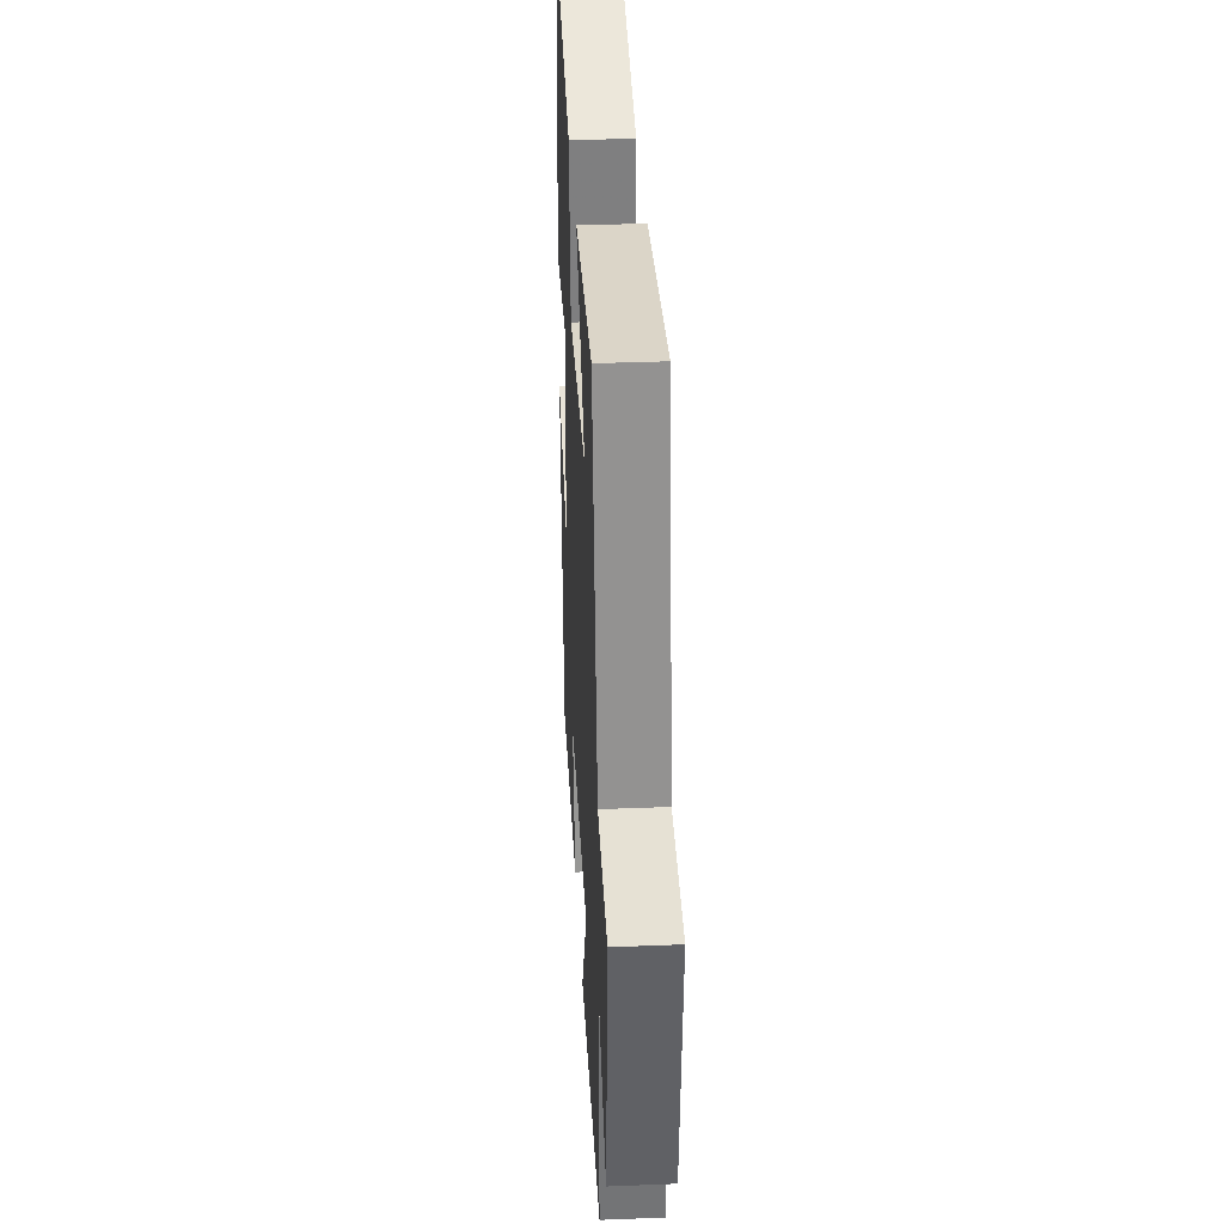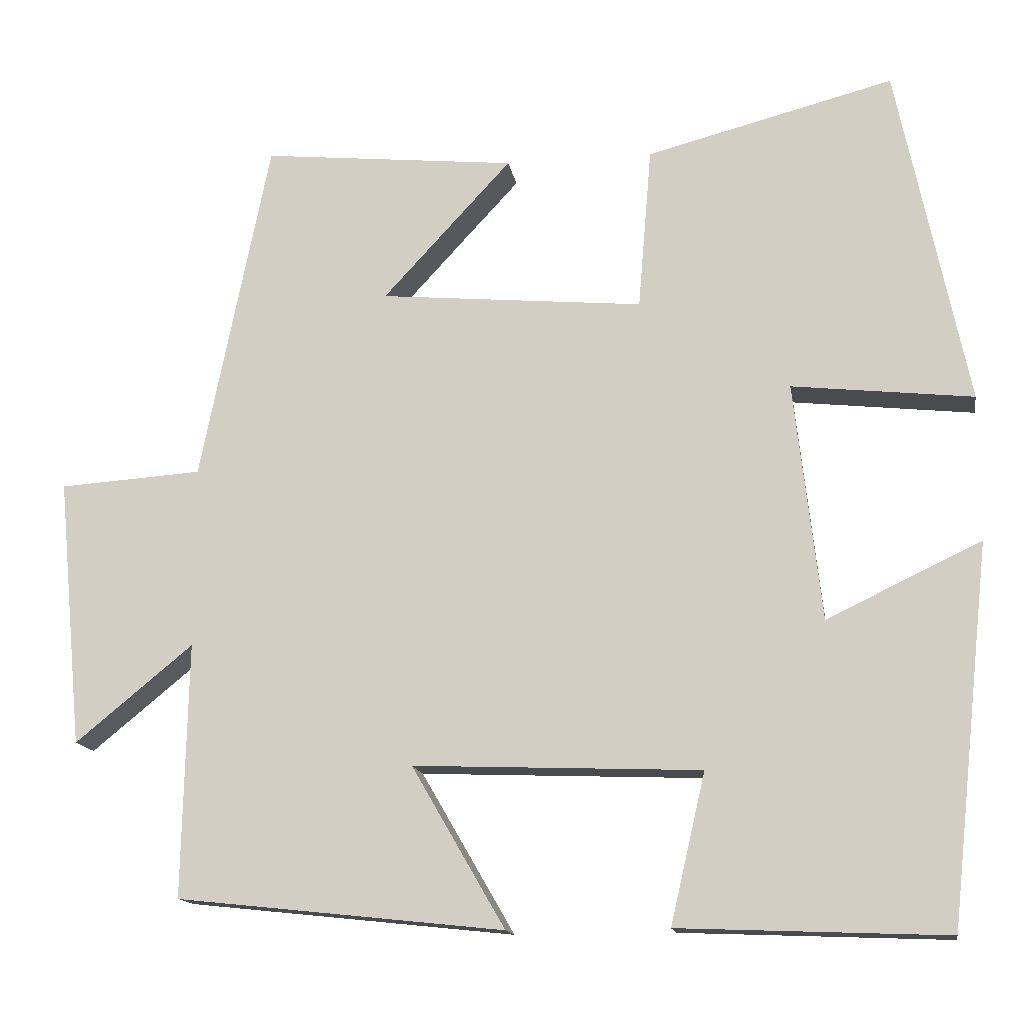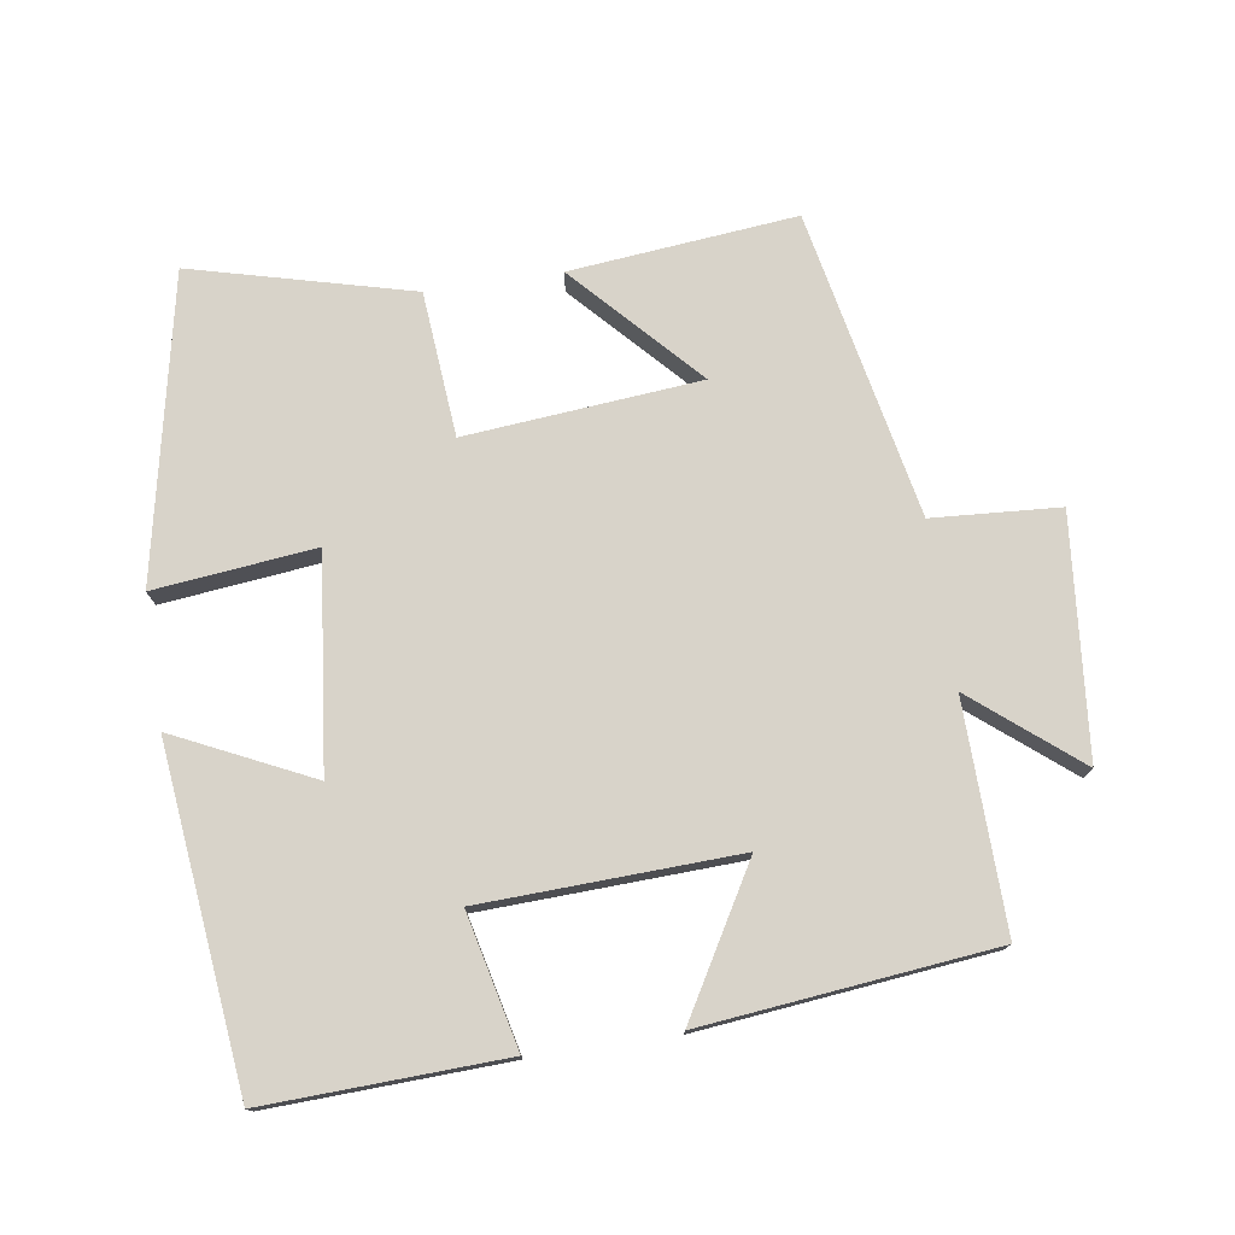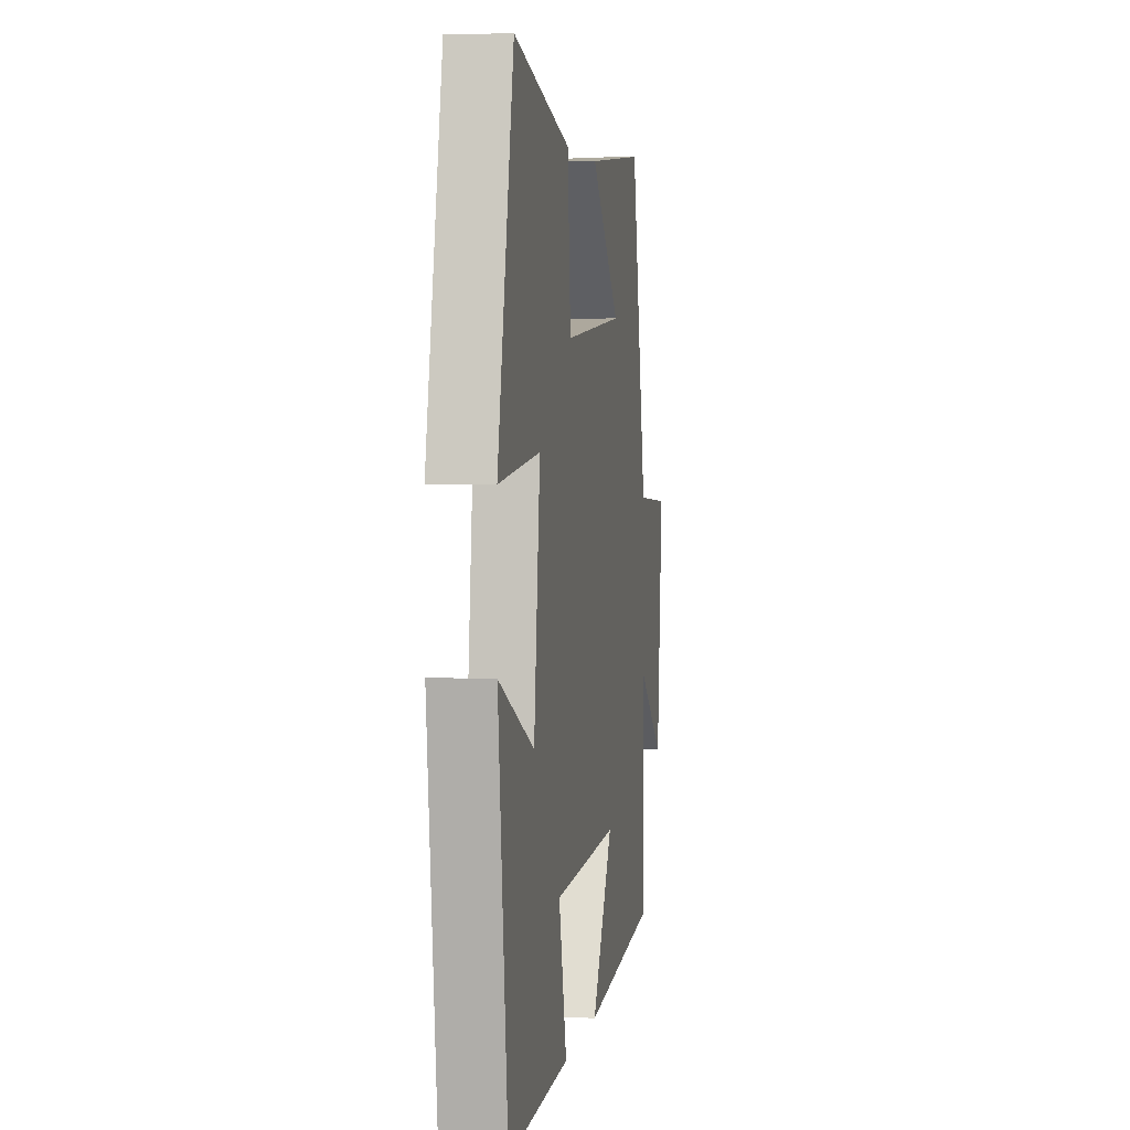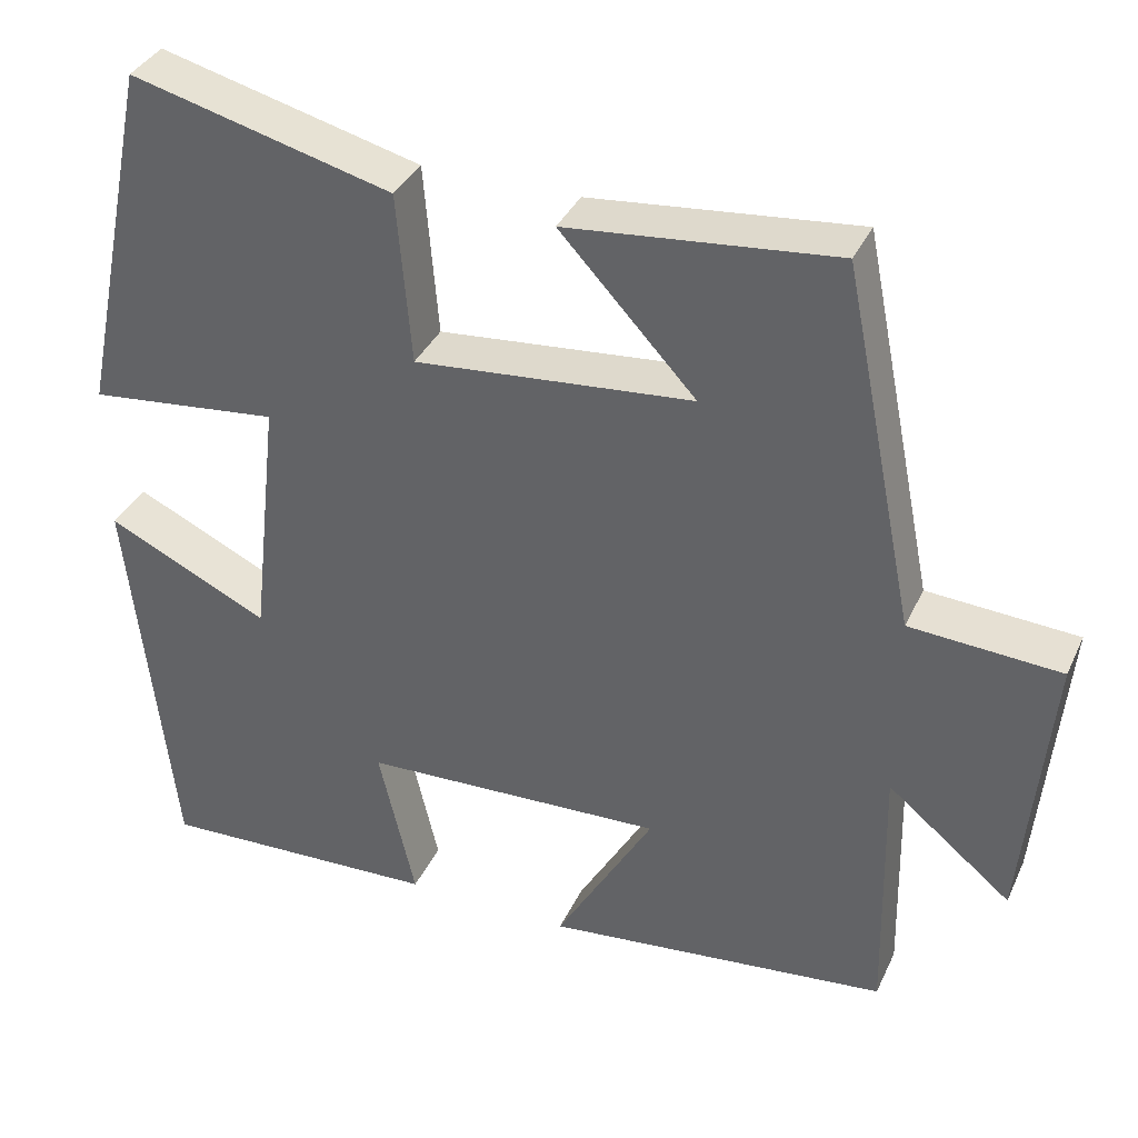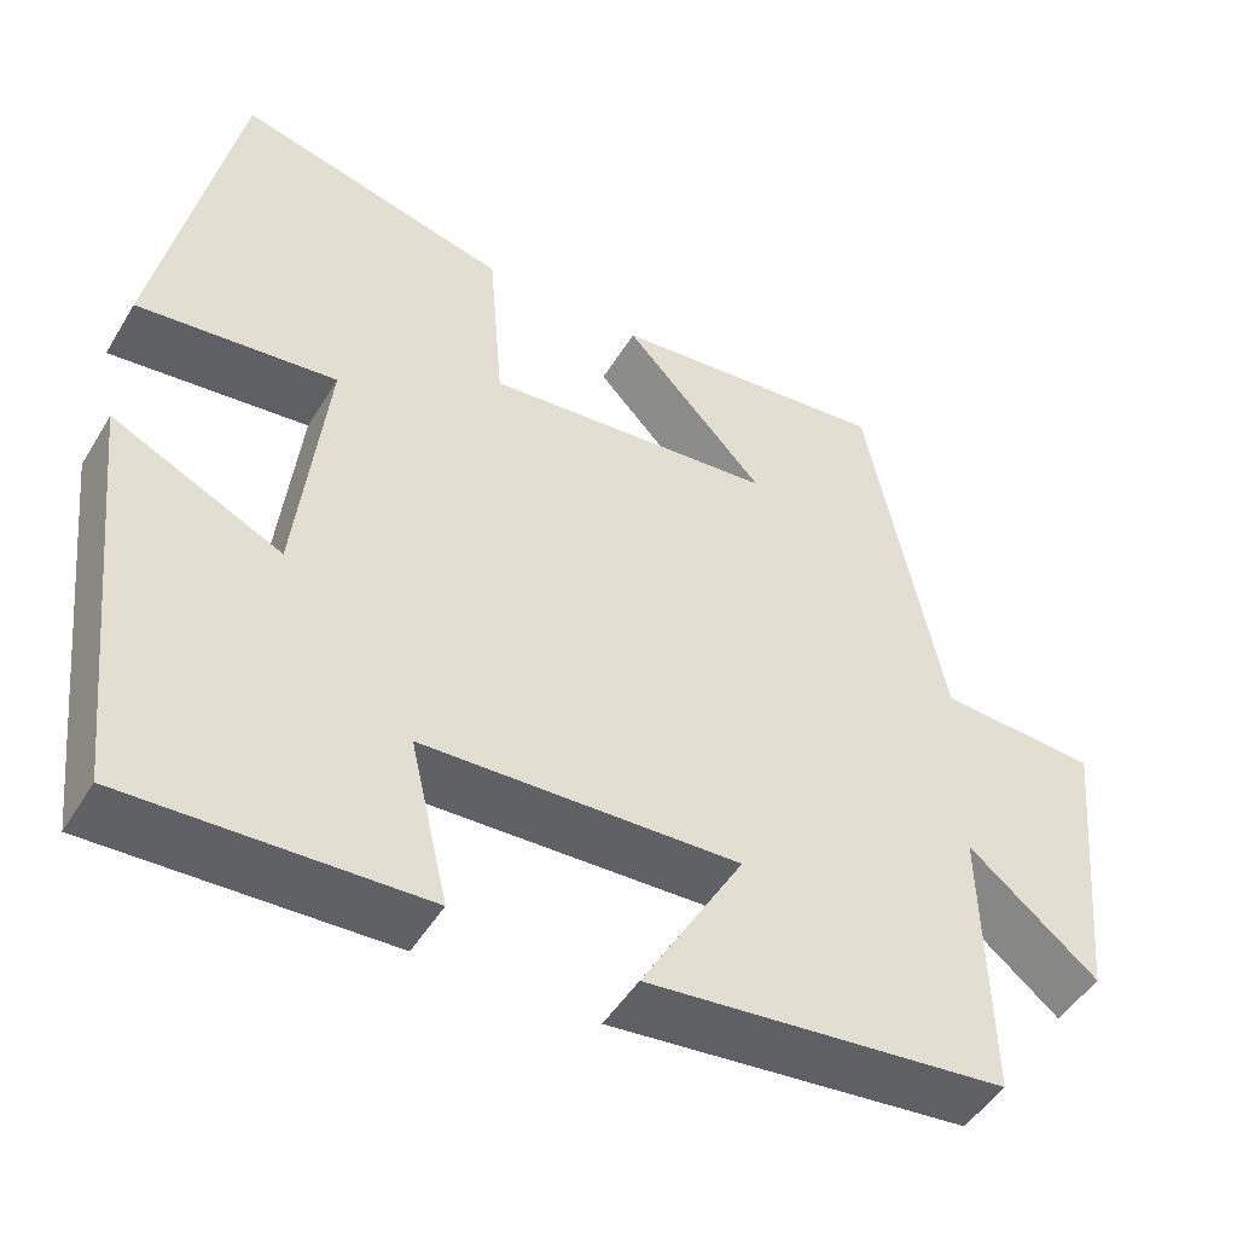
<metadata>
{"format":"obj","ext":"obj","renderer":"f3d","projection":"perspective","resolution":1024,"background":"white","views":[{"elev":35.3,"azim":-93.0,"up":"+Z"},{"elev":-14.4,"azim":9.2,"up":"+Z"},{"elev":76.0,"azim":171.4,"up":"+Y"},{"elev":3.8,"azim":99.6,"up":"+Z"},{"elev":36.1,"azim":-157.4,"up":"+Z"},{"elev":-48.3,"azim":150.0,"up":"+Z"}]}
</metadata>
<code>
v -0.507 0.07 -0.456
v -0.5 0.07 -0.134
v -0.649 0.07 -0.256
v -0.681 0.07 0.084
v -0.5 0.07 0.096
v -0.412 0.07 0.532
v -0.09 0.07 0.5
v -0.253 0.07 0.324
v 0.081 0.07 0.294
v 0.098 0.07 0.5
v 0.411 0.07 0.581
v 0.5 0.07 0.149
v 0.271 0.07 0.174
v 0.305 0.07 -0.128
v 0.5 0.07 -0.035
v 0.448 0.07 -0.513
v 0.109 0.07 -0.5
v 0.153 0.07 -0.31
v -0.211 0.07 -0.296
v -0.093 0.07 -0.5
v -0.507 0 -0.456
v -0.5 0 -0.134
v -0.649 0 -0.256
v -0.681 0 0.084
v -0.5 0 0.096
v -0.412 0 0.532
v -0.09 0 0.5
v -0.253 0 0.324
v 0.081 0 0.294
v 0.098 0 0.5
v 0.411 0 0.581
v 0.5 0 0.149
v 0.271 0 0.174
v 0.305 0 -0.128
v 0.5 0 -0.035
v 0.448 0 -0.513
v 0.109 0 -0.5
v 0.153 0 -0.31
v -0.211 0 -0.296
v -0.093 0 -0.5
f 19 20 1 2
f 18 19 2
f 16 17 18
f 15 16 18
f 14 15 18
f 13 14 18 2
f 11 12 13
f 10 11 13
f 9 10 13
f 8 9 13 2
f 5 6 7 8
f 5 8 2 3
f 3 4 5
f 22 21 40 39
f 22 39 38
f 38 37 36
f 38 36 35
f 38 35 34
f 22 38 34 33
f 33 32 31
f 33 31 30
f 33 30 29
f 22 33 29 28
f 28 27 26 25
f 23 22 28 25
f 25 24 23
f 1 21 22 2
f 2 22 23 3
f 3 23 24 4
f 4 24 25 5
f 5 25 26 6
f 6 26 27 7
f 7 27 28 8
f 8 28 29 9
f 9 29 30 10
f 10 30 31 11
f 11 31 32 12
f 12 32 33 13
f 13 33 34 14
f 14 34 35 15
f 15 35 36 16
f 16 36 37 17
f 17 37 38 18
f 18 38 39 19
f 19 39 40 20
f 20 40 21 1

</code>
